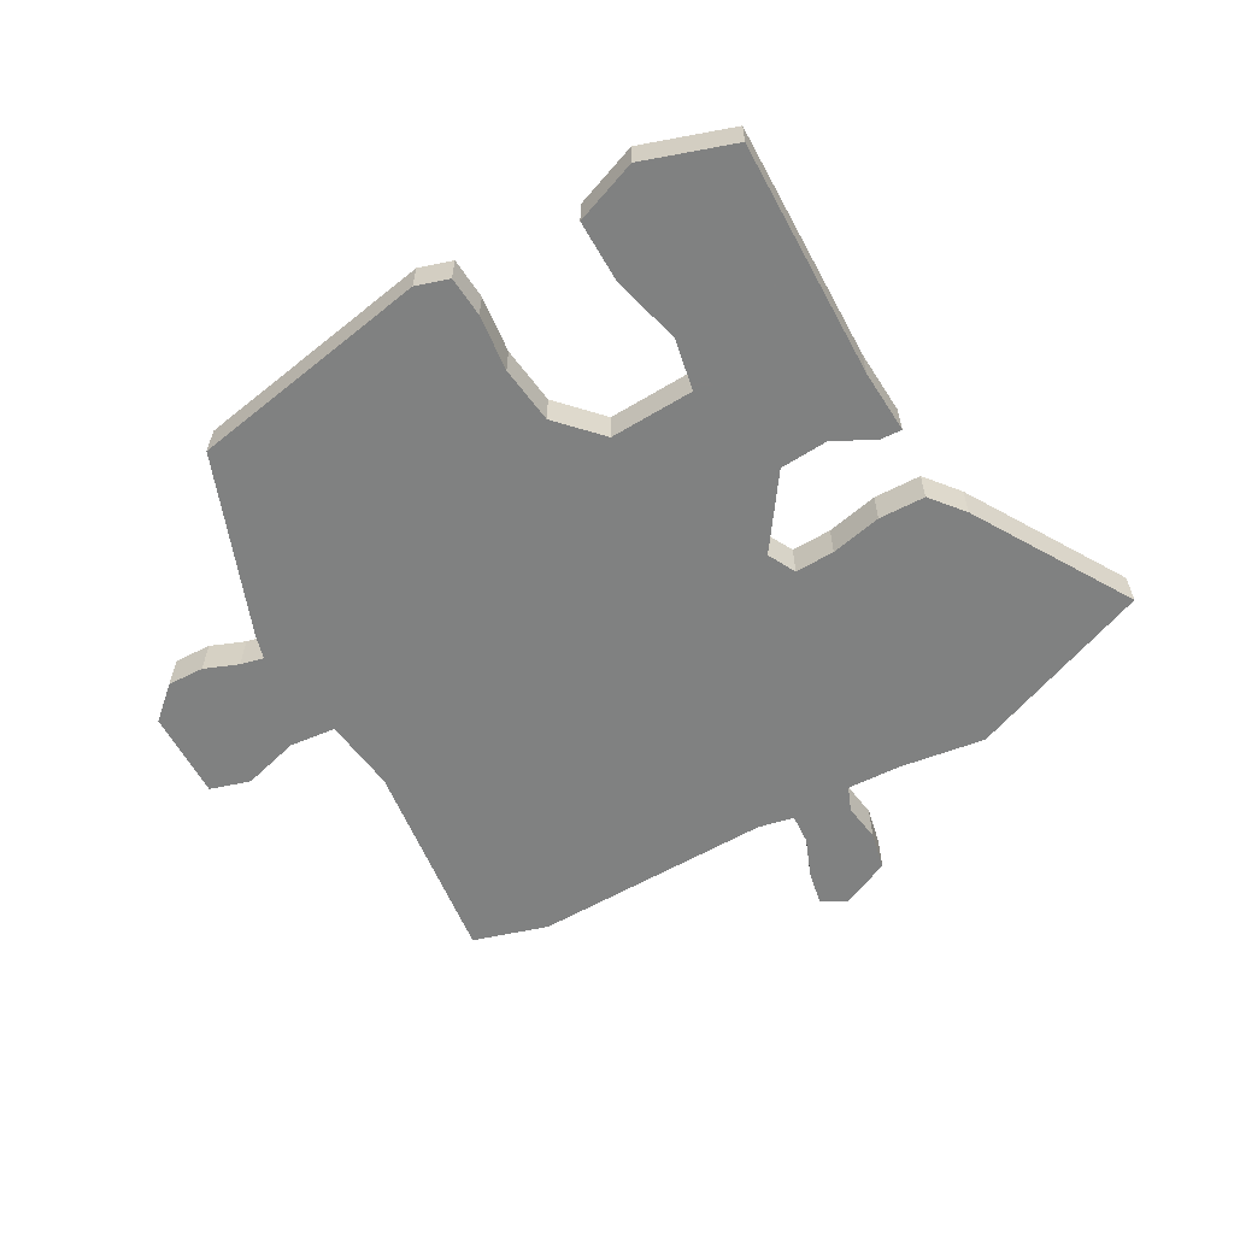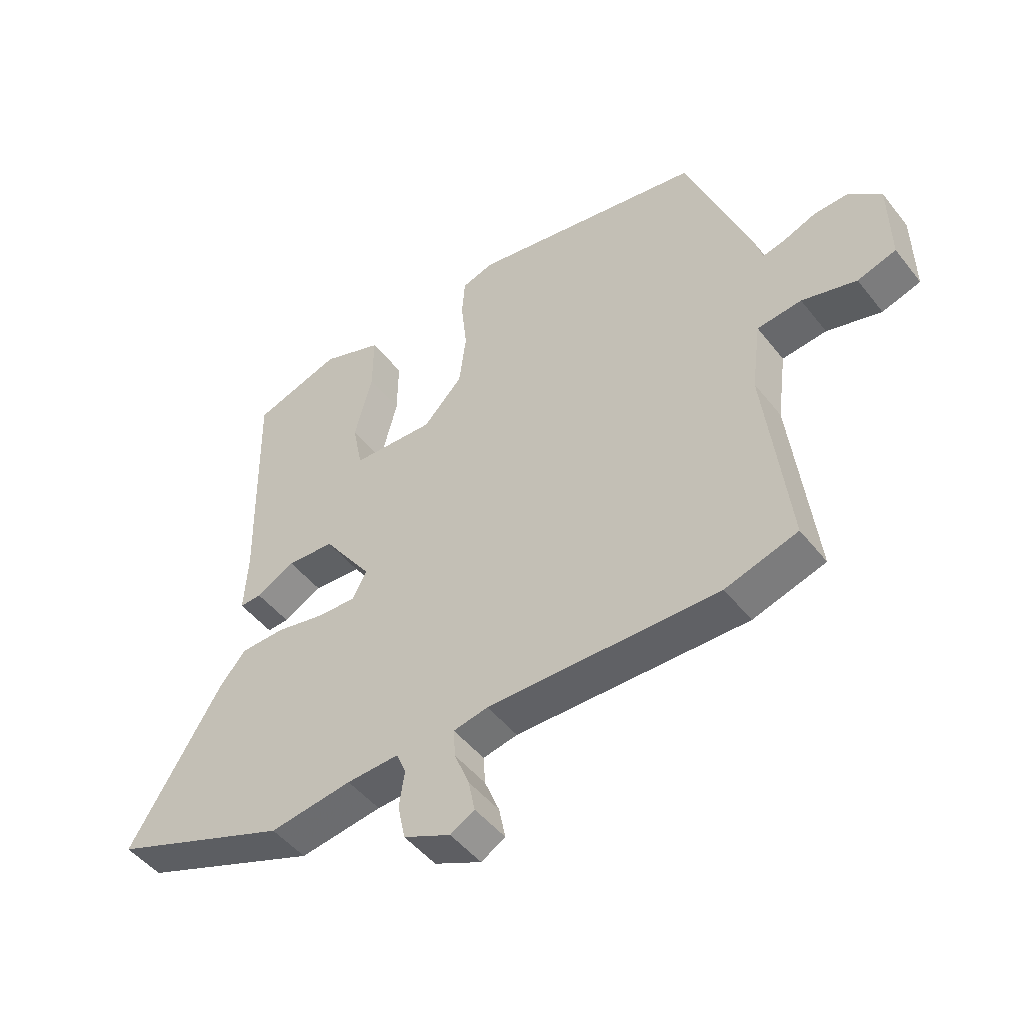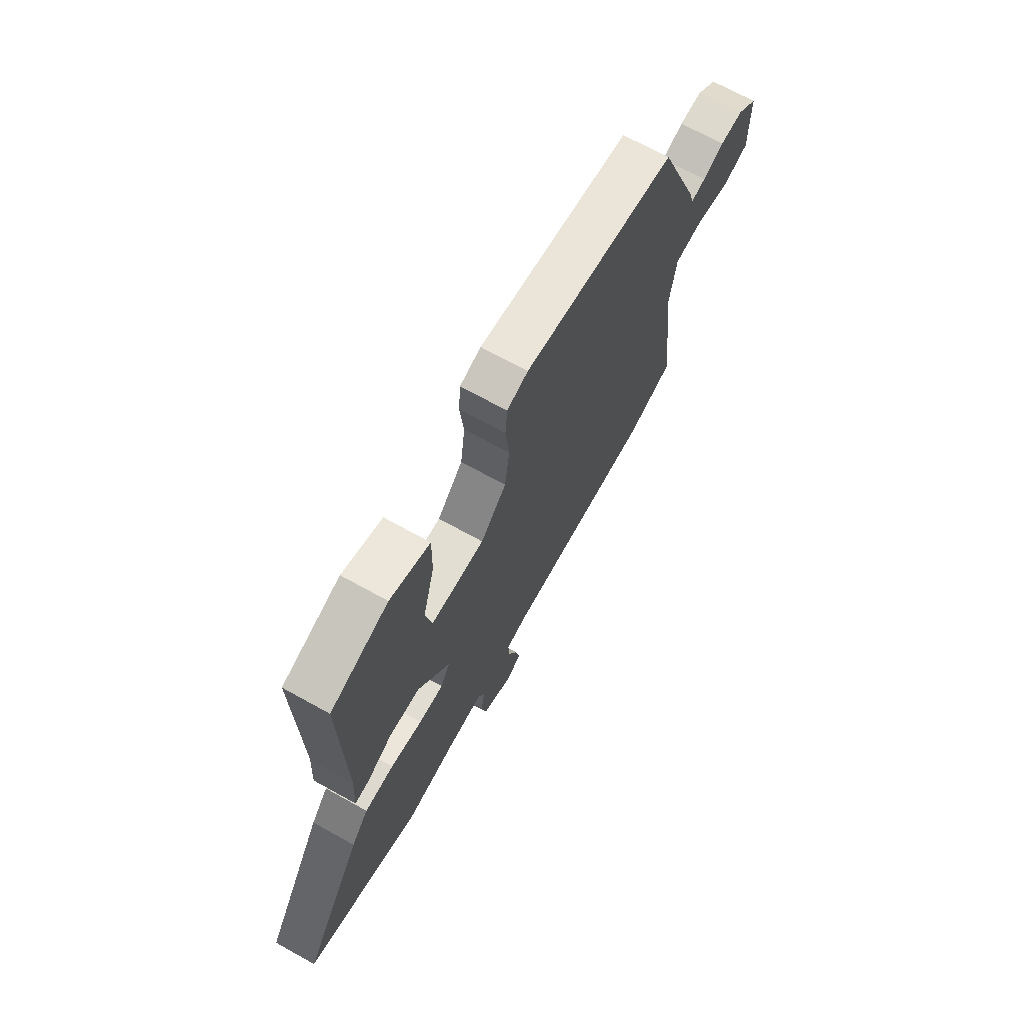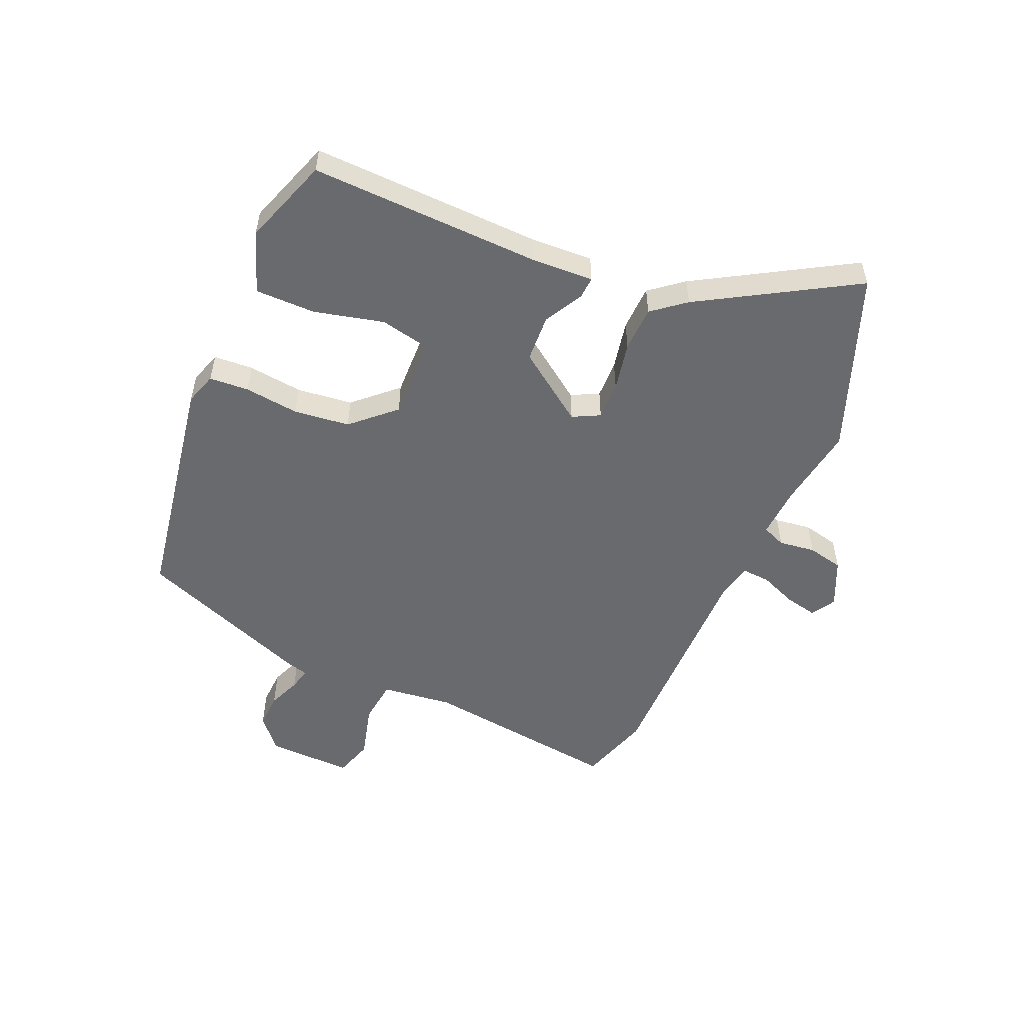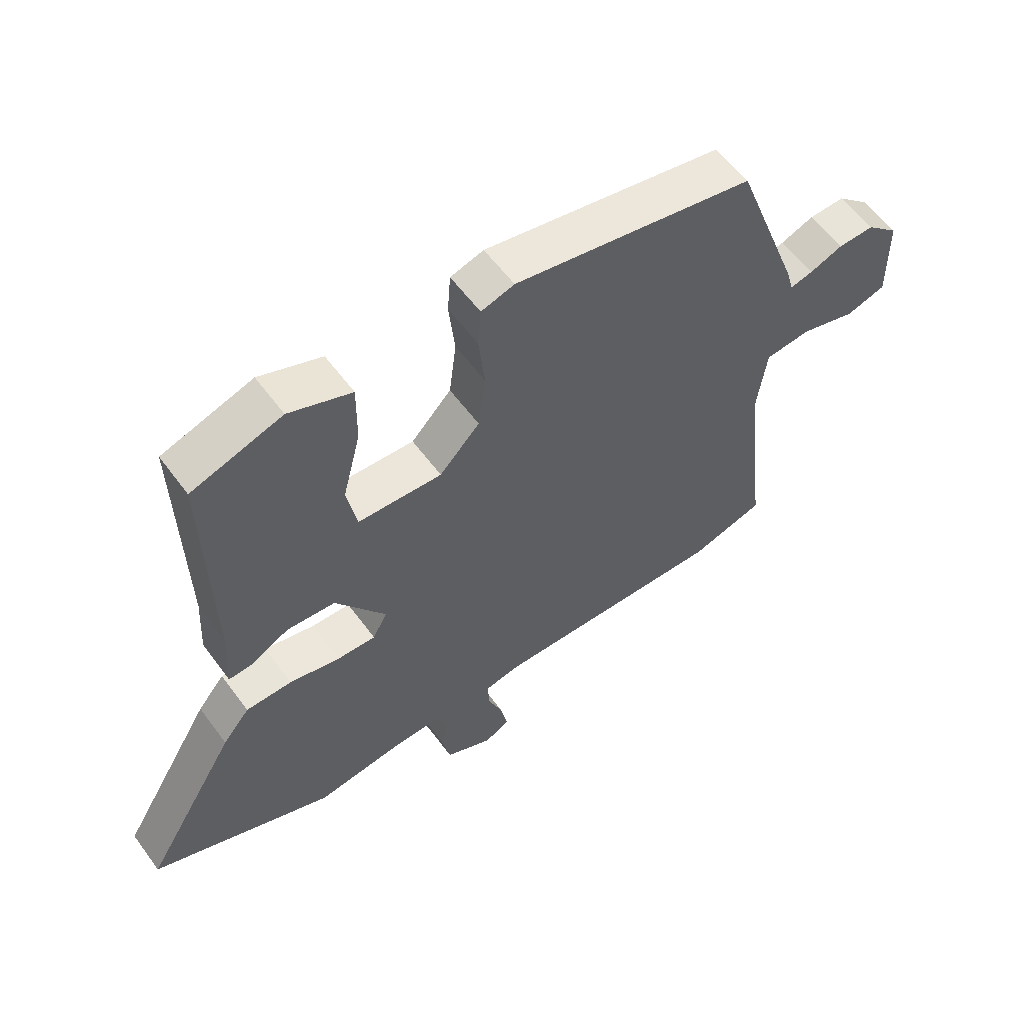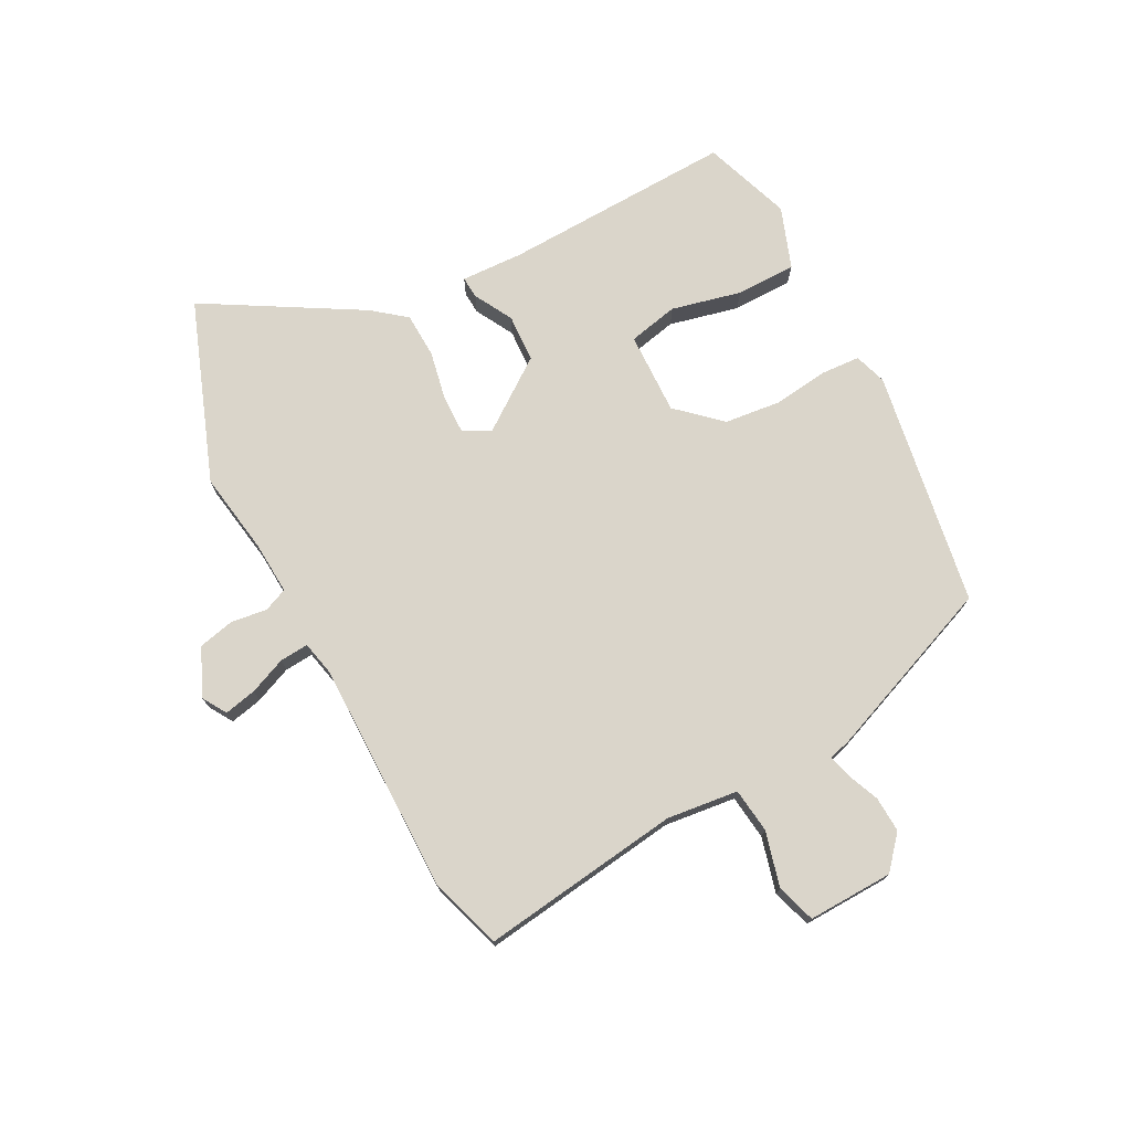
<metadata>
{"format":"obj","ext":"obj","renderer":"f3d","projection":"perspective","resolution":1024,"background":"white","views":[{"elev":-60.3,"azim":29.3,"up":"+Y"},{"elev":-48.4,"azim":-143.6,"up":"+Z"},{"elev":70.0,"azim":119.0,"up":"+Z"},{"elev":-53.1,"azim":66.0,"up":"+Y"},{"elev":58.0,"azim":144.0,"up":"+Z"},{"elev":74.3,"azim":-118.6,"up":"+Y"}]}
</metadata>
<code>
v -0.408 0.07 -0.528
v -0.531 0.07 -0.491
v -0.491 0.07 -0.151
v -0.507 0.07 -0.03
v -0.583 0.07 -0.022
v -0.676 0.07 -0.048
v -0.742 0.07 -0.028
v -0.74 0.07 0.117
v -0.686 0.07 0.165
v -0.626 0.07 0.163
v -0.57 0.07 0.141
v -0.532 0.07 0.132
v -0.522 0.07 0.17
v -0.41 0.07 0.469
v -0.01 0.07 0.541
v 0.045 0.07 0.524
v 0.05 0.07 0.457
v 0.04 0.07 0.364
v 0.052 0.07 0.269
v 0.119 0.07 0.198
v 0.259 0.07 0.204
v 0.276 0.07 0.289
v 0.246 0.07 0.407
v 0.245 0.07 0.509
v 0.349 0.07 0.548
v 0.499 0.07 0.498
v 0.491 0.07 0.106
v 0.497 0.07 0
v 0.46 0.07 0.002
v 0.394 0.07 0.037
v 0.313 0.07 0.032
v 0.229 0.07 -0.088
v 0.253 0.07 -0.134
v 0.318 0.07 -0.132
v 0.402 0.07 -0.114
v 0.479 0.07 -0.116
v 0.524 0.07 -0.171
v 0.68 0.07 -0.43
v 0.376 0.07 -0.548
v 0.236 0.07 -0.528
v 0.147 0.07 -0.524
v 0.131 0.07 -0.564
v 0.14 0.07 -0.626
v 0.127 0.07 -0.687
v 0.047 0.07 -0.724
v 0.006 0.07 -0.7
v 0.017 0.07 -0.645
v 0.042 0.07 -0.582
v 0.045 0.07 -0.533
v -0.014 0.07 -0.521
v -0.408 0 -0.528
v -0.531 0 -0.491
v -0.491 0 -0.151
v -0.507 0 -0.03
v -0.583 0 -0.022
v -0.676 0 -0.048
v -0.742 0 -0.028
v -0.74 0 0.117
v -0.686 0 0.165
v -0.626 0 0.163
v -0.57 0 0.141
v -0.532 0 0.132
v -0.522 0 0.17
v -0.41 0 0.469
v -0.01 0 0.541
v 0.045 0 0.524
v 0.05 0 0.457
v 0.04 0 0.364
v 0.052 0 0.269
v 0.119 0 0.198
v 0.259 0 0.204
v 0.276 0 0.289
v 0.246 0 0.407
v 0.245 0 0.509
v 0.349 0 0.548
v 0.499 0 0.498
v 0.491 0 0.106
v 0.497 0 0
v 0.46 0 0.002
v 0.394 0 0.037
v 0.313 0 0.032
v 0.229 0 -0.088
v 0.253 0 -0.134
v 0.318 0 -0.132
v 0.402 0 -0.114
v 0.479 0 -0.116
v 0.524 0 -0.171
v 0.68 0 -0.43
v 0.376 0 -0.548
v 0.236 0 -0.528
v 0.147 0 -0.524
v 0.131 0 -0.564
v 0.14 0 -0.626
v 0.127 0 -0.687
v 0.047 0 -0.724
v 0.006 0 -0.7
v 0.017 0 -0.645
v 0.042 0 -0.582
v 0.045 0 -0.533
v -0.014 0 -0.521
f 46 47 48
f 45 46 48
f 44 45 48
f 43 44 48
f 42 43 48
f 41 42 48 49
f 38 39 40
f 37 38 40
f 36 37 40
f 35 36 40
f 34 35 40
f 33 34 40 41
f 41 49 50
f 33 41 50
f 32 33 50
f 27 28 29 30
f 26 27 30
f 25 26 30
f 24 25 30
f 23 24 30
f 22 23 30
f 21 22 30 31
f 20 21 31 32
f 16 17 18
f 15 16 18
f 14 15 18
f 13 14 18
f 12 13 18
f 12 18 19
f 9 10 11
f 8 9 11
f 7 8 11
f 6 7 11
f 5 6 11
f 4 5 11 12
f 1 2 3
f 50 1 3
f 32 50 3
f 20 32 3
f 19 20 3
f 19 3 4
f 4 12 19
f 98 97 96
f 98 96 95
f 98 95 94
f 98 94 93
f 98 93 92
f 99 98 92 91
f 90 89 88
f 90 88 87
f 90 87 86
f 90 86 85
f 90 85 84
f 91 90 84 83
f 100 99 91
f 100 91 83
f 100 83 82
f 80 79 78 77
f 80 77 76
f 80 76 75
f 80 75 74
f 80 74 73
f 80 73 72
f 81 80 72 71
f 82 81 71 70
f 68 67 66
f 68 66 65
f 68 65 64
f 68 64 63
f 68 63 62
f 69 68 62
f 61 60 59
f 61 59 58
f 61 58 57
f 61 57 56
f 61 56 55
f 62 61 55 54
f 53 52 51
f 53 51 100
f 53 100 82
f 53 82 70
f 53 70 69
f 54 53 69
f 69 62 54
f 1 51 52 2
f 2 52 53 3
f 3 53 54 4
f 4 54 55 5
f 5 55 56 6
f 6 56 57 7
f 7 57 58 8
f 8 58 59 9
f 9 59 60 10
f 10 60 61 11
f 11 61 62 12
f 12 62 63 13
f 13 63 64 14
f 14 64 65 15
f 15 65 66 16
f 16 66 67 17
f 17 67 68 18
f 18 68 69 19
f 19 69 70 20
f 20 70 71 21
f 21 71 72 22
f 22 72 73 23
f 23 73 74 24
f 24 74 75 25
f 25 75 76 26
f 26 76 77 27
f 27 77 78 28
f 28 78 79 29
f 29 79 80 30
f 30 80 81 31
f 31 81 82 32
f 32 82 83 33
f 33 83 84 34
f 34 84 85 35
f 35 85 86 36
f 36 86 87 37
f 37 87 88 38
f 38 88 89 39
f 39 89 90 40
f 40 90 91 41
f 41 91 92 42
f 42 92 93 43
f 43 93 94 44
f 44 94 95 45
f 45 95 96 46
f 46 96 97 47
f 47 97 98 48
f 48 98 99 49
f 49 99 100 50
f 50 100 51 1

</code>
